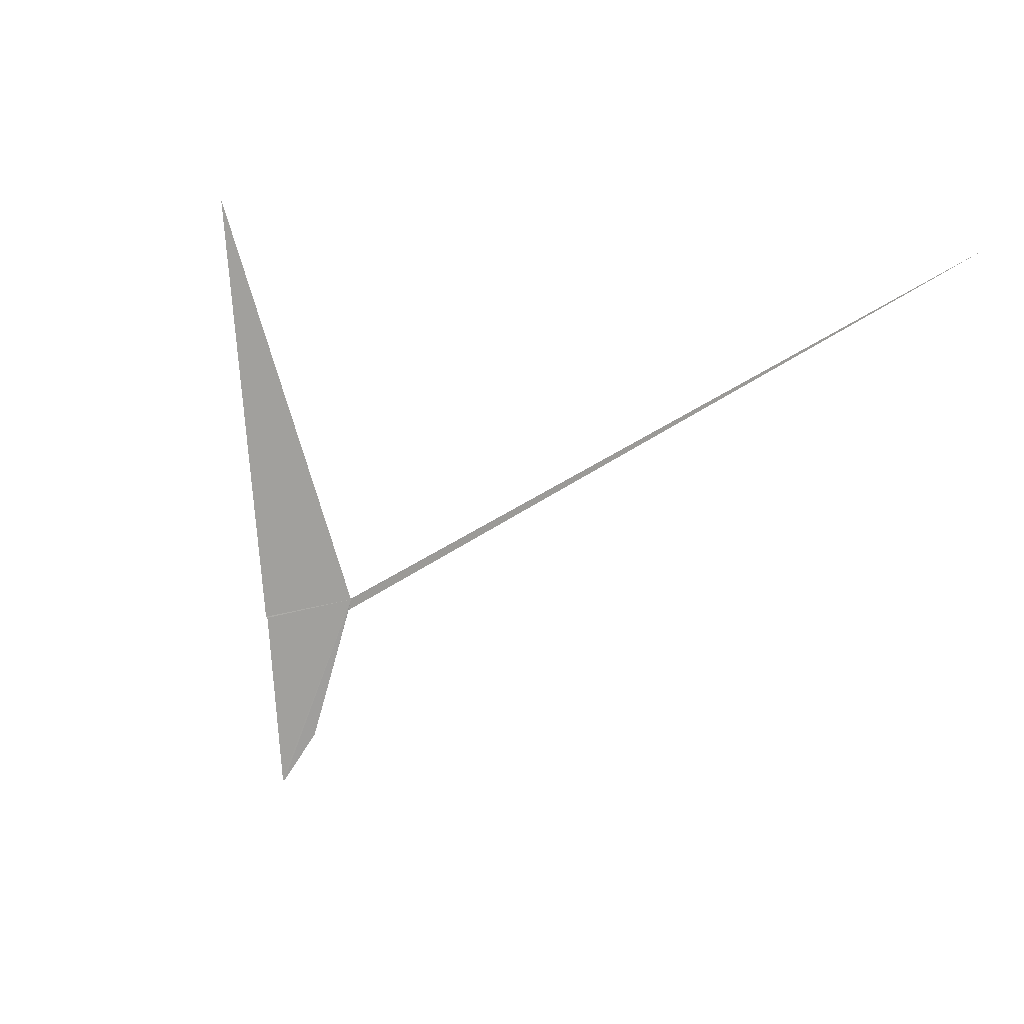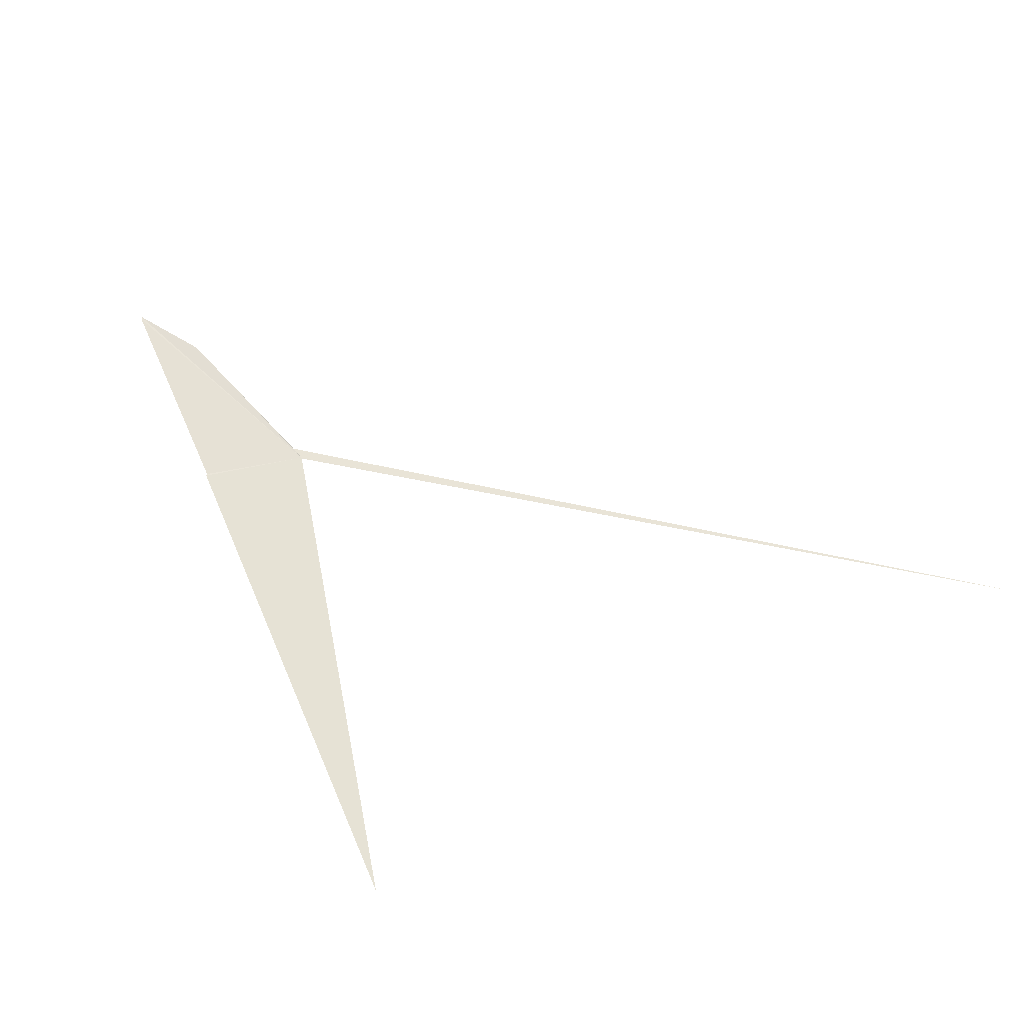
<metadata>
{"format":"obj","ext":"obj","renderer":"f3d","projection":"perspective","resolution":1024,"background":"white","views":[{"elev":-71.4,"azim":-104.2,"up":"+Z"},{"elev":67.8,"azim":-131.3,"up":"+Z"}]}
</metadata>
<code>
v 11.79 54.54 -33.73
v 11.87 54.54 -33.73
v 12.47 54.56 -33.73
v 12.92 54.57 -33.72
v 13.36 54.71 -33.72
v 11.78 54.55 -33.73
v 8.008 51.13 -34.8
v 9.15 56.07 -33.62
v 12.09 55.12 -33.69
v 12.1 55.11 -33.69
v 13.34 54.72 -33.72
f 1 3 2
f 1 4 3
f 1 7 6
f 1 2 7
f 1 6 8
f 1 9 10
f 1 10 11
f 1 11 5
f 1 5 4
f 1 8 9

</code>
